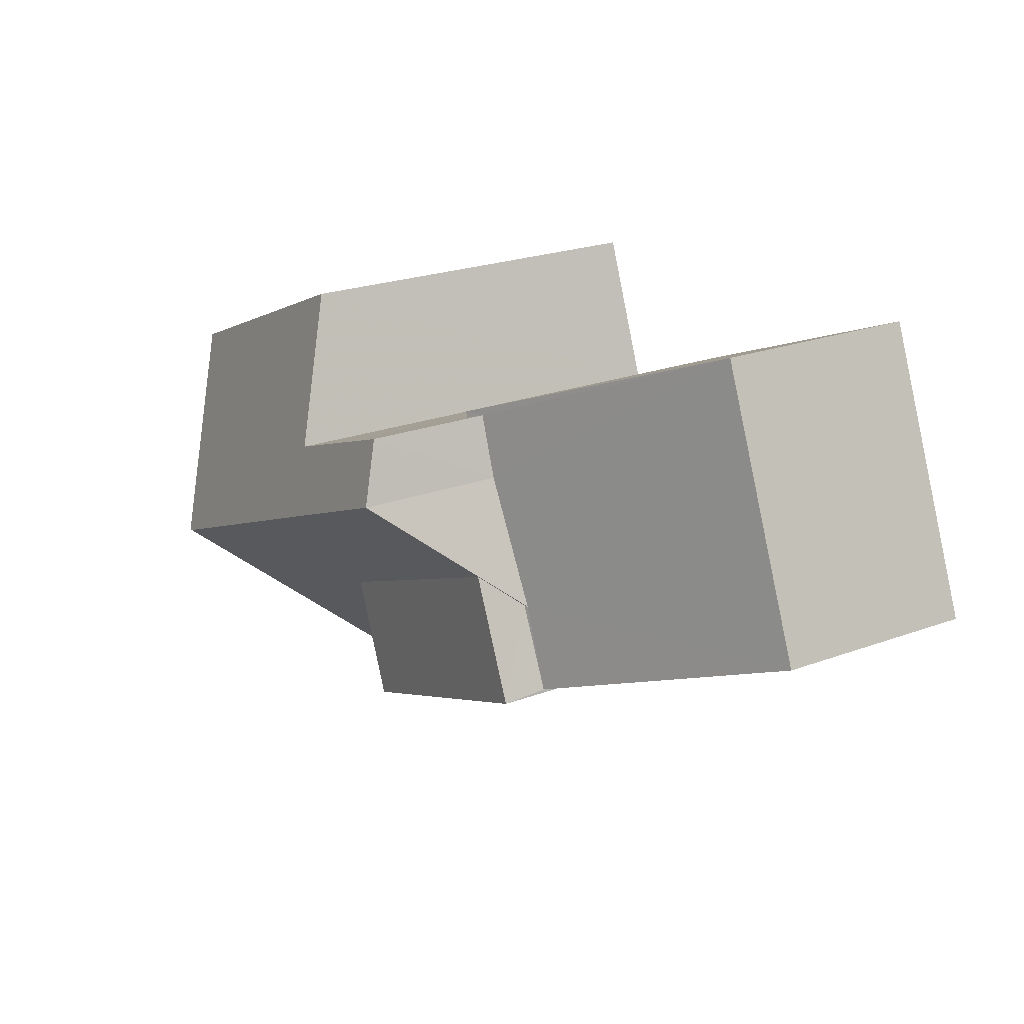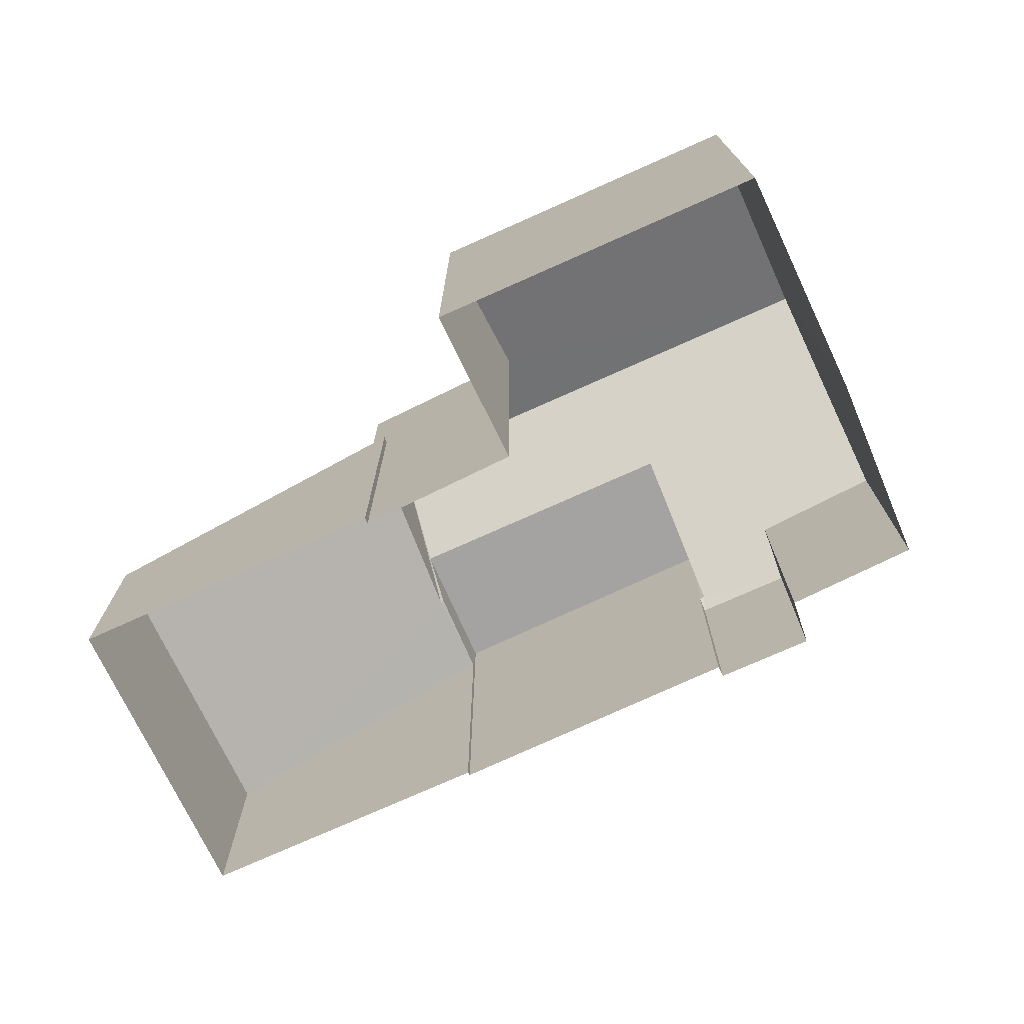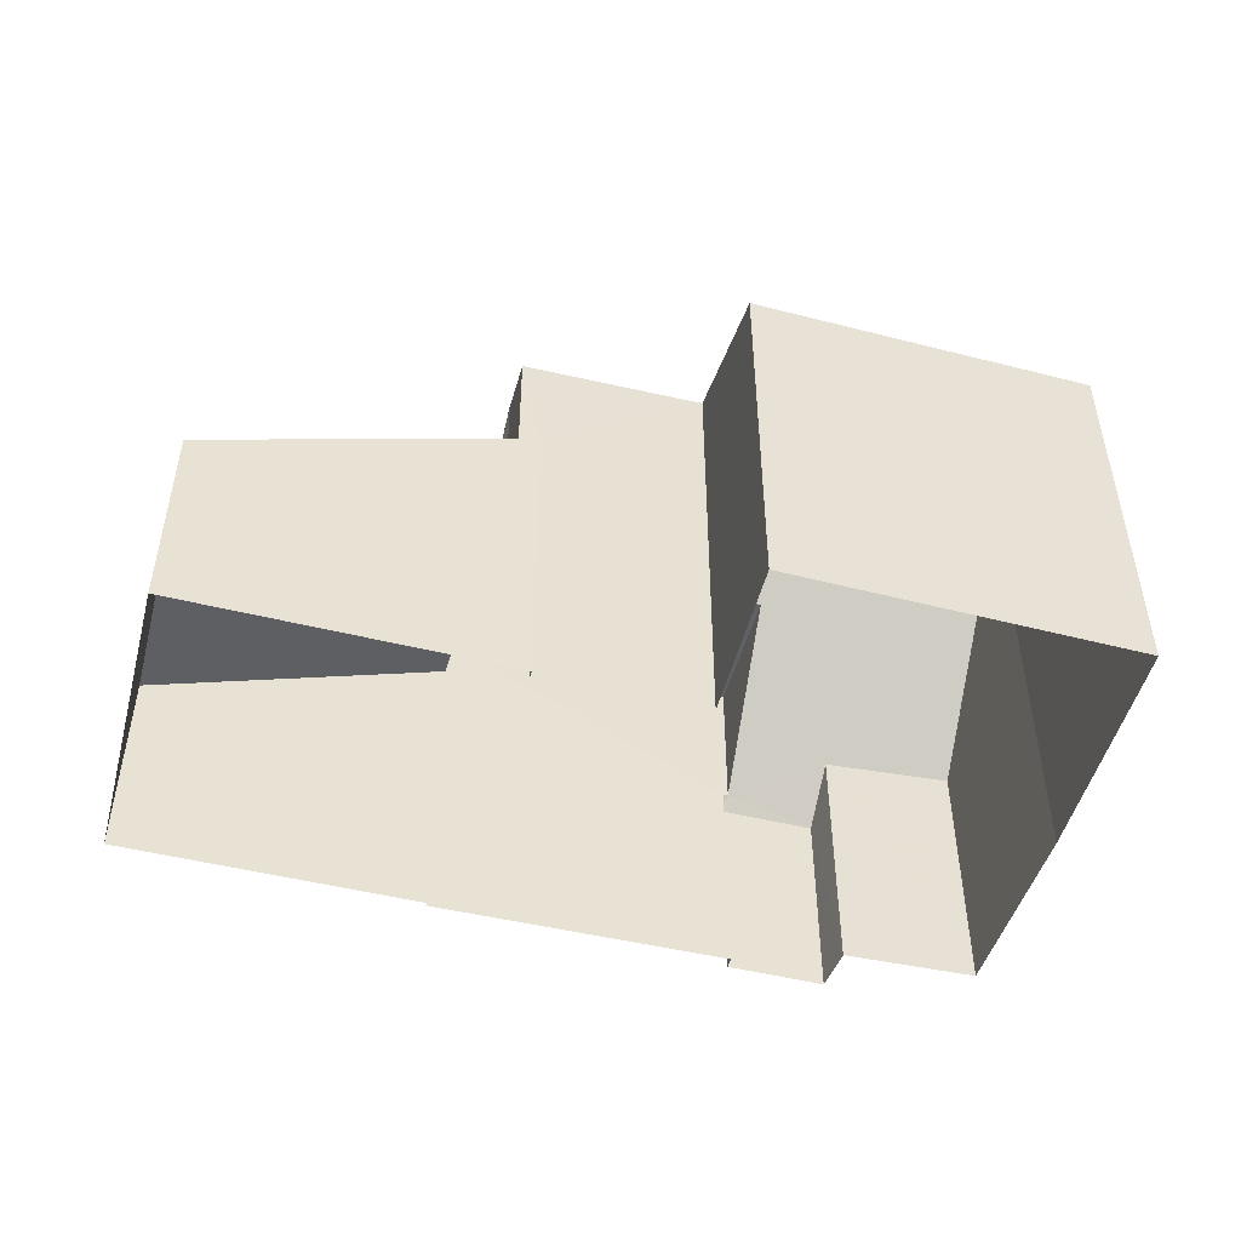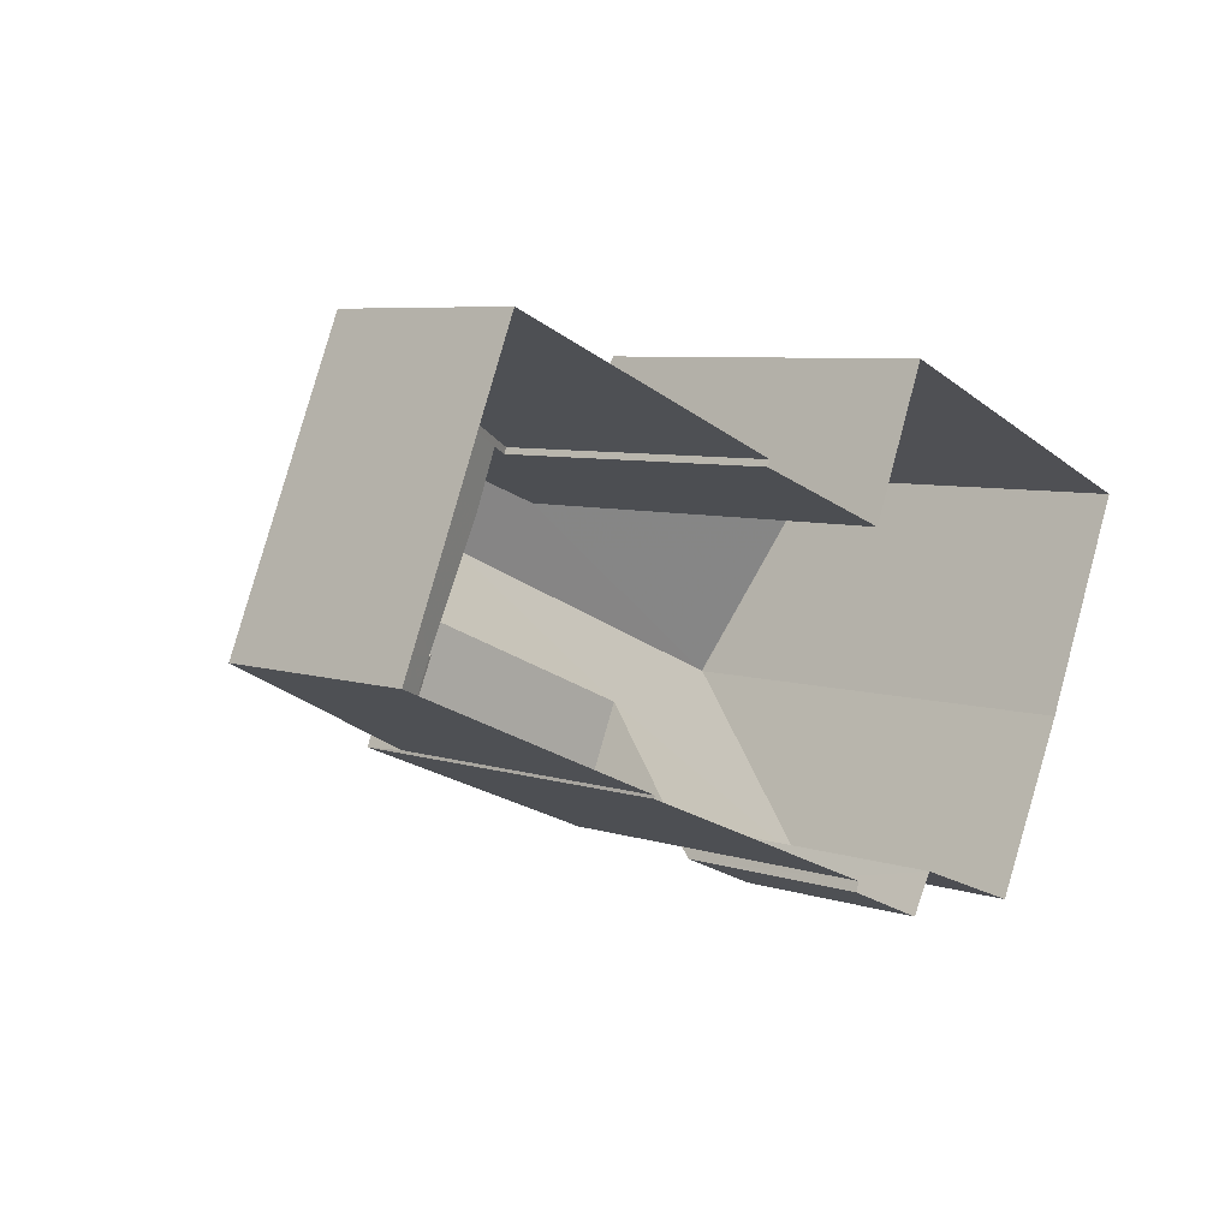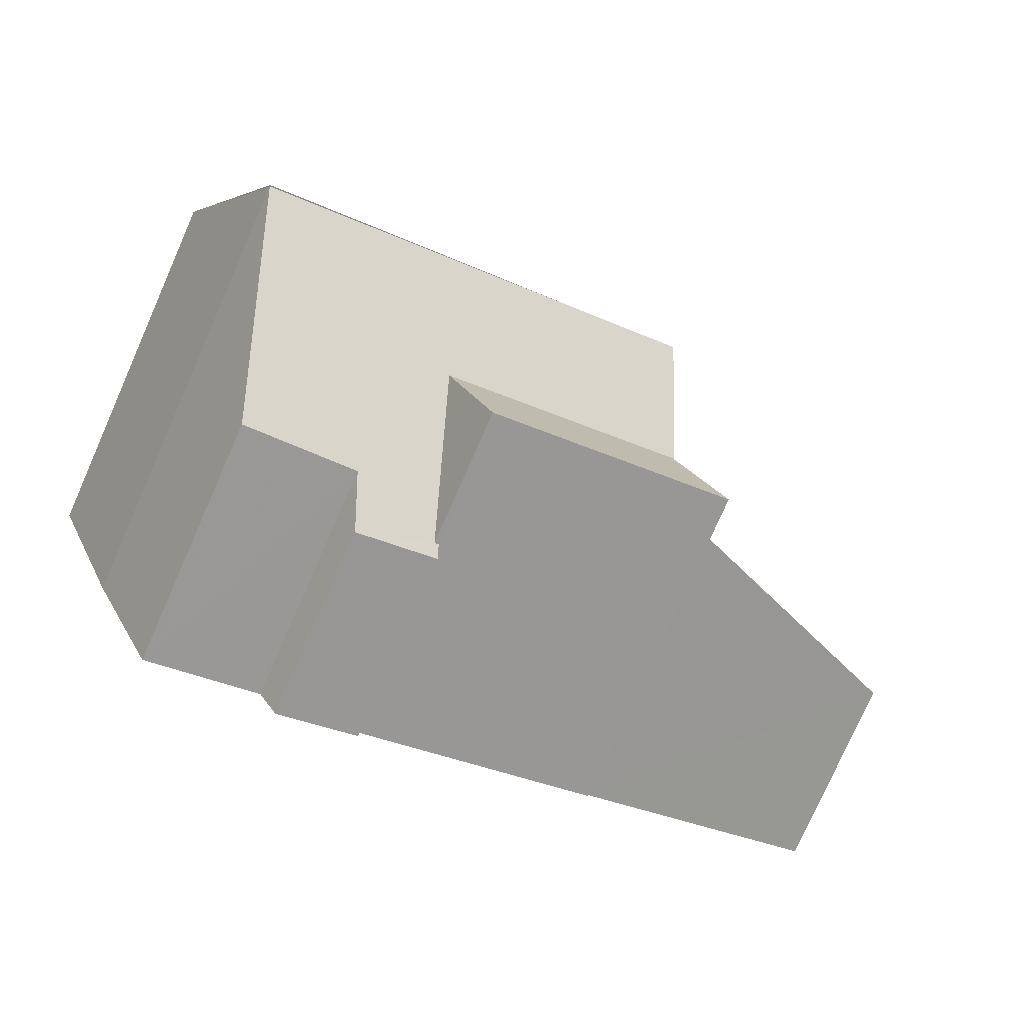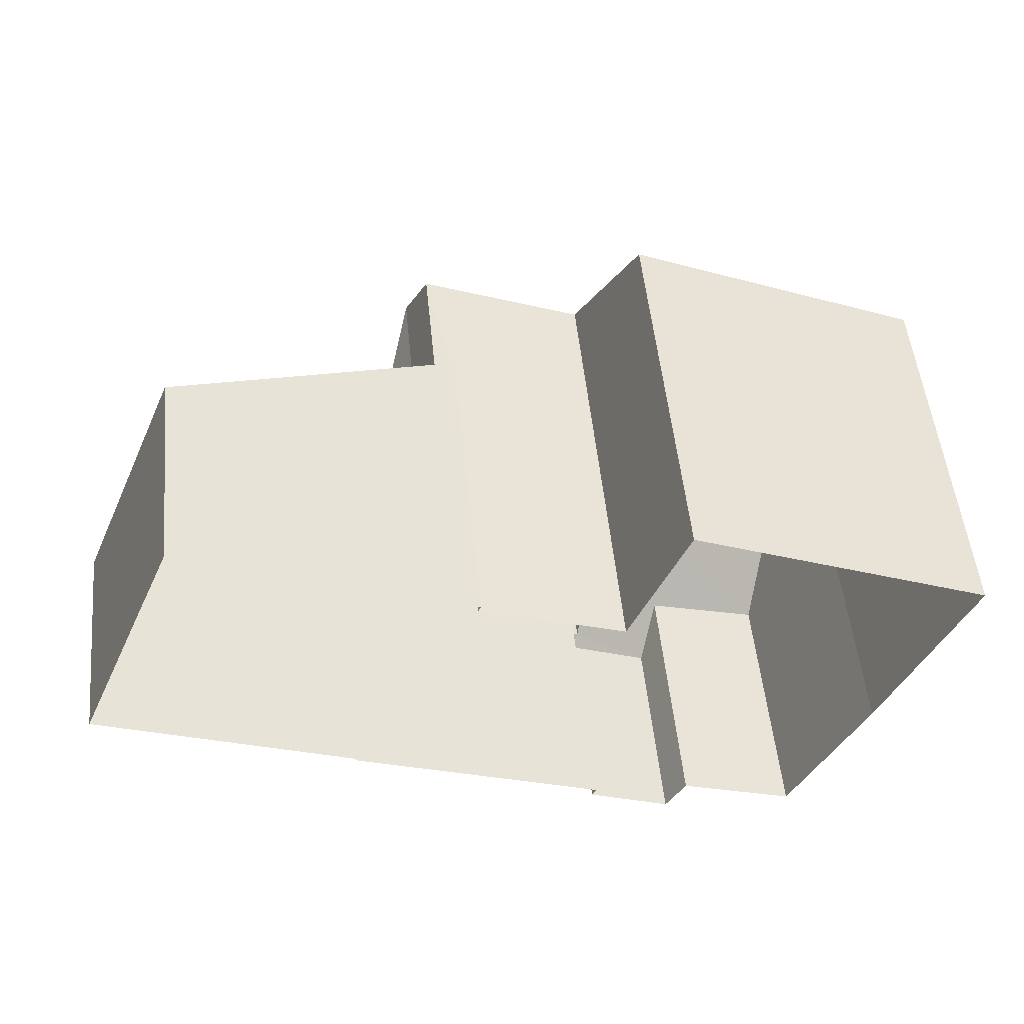
<metadata>
{"format":"obj","ext":"obj","renderer":"f3d","projection":"perspective","resolution":1024,"background":"white","views":[{"elev":23.6,"azim":58.4,"up":"+Y"},{"elev":-73.1,"azim":-132.4,"up":"+Z"},{"elev":-49.1,"azim":-172.3,"up":"+Z"},{"elev":6.5,"azim":134.3,"up":"+Y"},{"elev":-78.4,"azim":-24.0,"up":"+Y"},{"elev":52.4,"azim":174.3,"up":"+Y"}]}
</metadata>
<code>
v -8.92e+04 -1.002e+05 2.087
v -8.921e+04 -1.002e+05 2.088
v -8.921e+04 -1.002e+05 2.087
v -8.92e+04 -1.002e+05 2.087
v -8.92e+04 -1.002e+05 2.088
v -8.92e+04 -1.002e+05 2.088
v -8.919e+04 -1.002e+05 2.086
v -8.919e+04 -1.002e+05 2.086
v -8.92e+04 -1.002e+05 2.087
v -8.92e+04 -1.002e+05 2.087
v -8.92e+04 -1.002e+05 2.087
v -8.92e+04 -1.002e+05 2.088
v -8.92e+04 -1.002e+05 2.088
v -8.92e+04 -1.002e+05 2.088
v -8.92e+04 -1.002e+05 2.087
v -8.921e+04 -1.002e+05 9.912
v -8.92e+04 -1.002e+05 6.439
v -8.92e+04 -1.002e+05 8.155
v -8.92e+04 -1.002e+05 9.944
v -8.92e+04 -1.002e+05 9.937
v -8.92e+04 -1.002e+05 8.154
v -8.92e+04 -1.002e+05 7.356
v -8.92e+04 -1.002e+05 5.714
v -8.92e+04 -1.002e+05 6.34
v -8.92e+04 -1.002e+05 5.511
v -8.92e+04 -1.002e+05 5.506
v -8.92e+04 -1.002e+05 7.38
v -8.92e+04 -1.002e+05 5.713
v -8.92e+04 -1.002e+05 9.506
v -8.92e+04 -1.002e+05 8.559
v -8.921e+04 -1.002e+05 8.565
v -8.921e+04 -1.002e+05 9.936
v -8.92e+04 -1.002e+05 9.545
v -8.92e+04 -1.002e+05 9.937
v -8.92e+04 -1.002e+05 7.527
v -8.92e+04 -1.002e+05 7.527
v -8.92e+04 -1.002e+05 7.404
v -8.919e+04 -1.002e+05 5.587
v -8.919e+04 -1.002e+05 5.589
v -8.92e+04 -1.002e+05 7.365
v -8.92e+04 -1.002e+05 7.417
v -8.92e+04 -1.002e+05 8.155
v -8.92e+04 -1.002e+05 8.154
f 1 2 3
f 3 4 1
f 5 6 2
f 7 8 9
f 10 7 11
f 5 12 13
f 12 14 13
f 11 9 1
f 12 9 15
f 1 5 2
f 11 7 9
f 1 12 5
f 1 9 12
f 16 17 18
f 19 20 21
f 16 18 20
f 22 19 21
f 23 24 25
f 17 24 18
f 26 23 25
f 22 21 27
f 28 23 26
f 18 24 23
f 20 18 21
f 29 30 31
f 32 29 31
f 20 33 29
f 34 33 20
f 29 32 20
f 35 36 37
f 35 37 38
f 38 22 39
f 27 40 22
f 22 40 39
f 38 41 22
f 37 41 38
f 42 43 21
f 18 42 21
f 17 2 6
f 17 16 2
f 30 4 3
f 31 30 3
f 38 8 7
f 38 39 8
f 30 1 4
f 30 29 1
f 16 20 32
f 26 13 14
f 26 25 13
f 41 33 34
f 41 37 33
f 34 20 19
f 11 35 10
f 11 36 35
f 22 34 19
f 22 41 34
f 18 23 42
f 25 5 13
f 25 24 5
f 9 39 40
f 9 8 39
f 2 16 31
f 2 31 3
f 16 32 31
f 33 36 29
f 29 36 1
f 33 37 36
f 1 36 11
f 10 38 7
f 10 35 38
f 24 6 5
f 24 17 6
f 9 40 15
f 15 40 43
f 27 21 43
f 40 27 43
f 12 26 14
f 12 28 26
f 28 43 42
f 42 23 28
f 15 43 28
f 12 15 28

</code>
